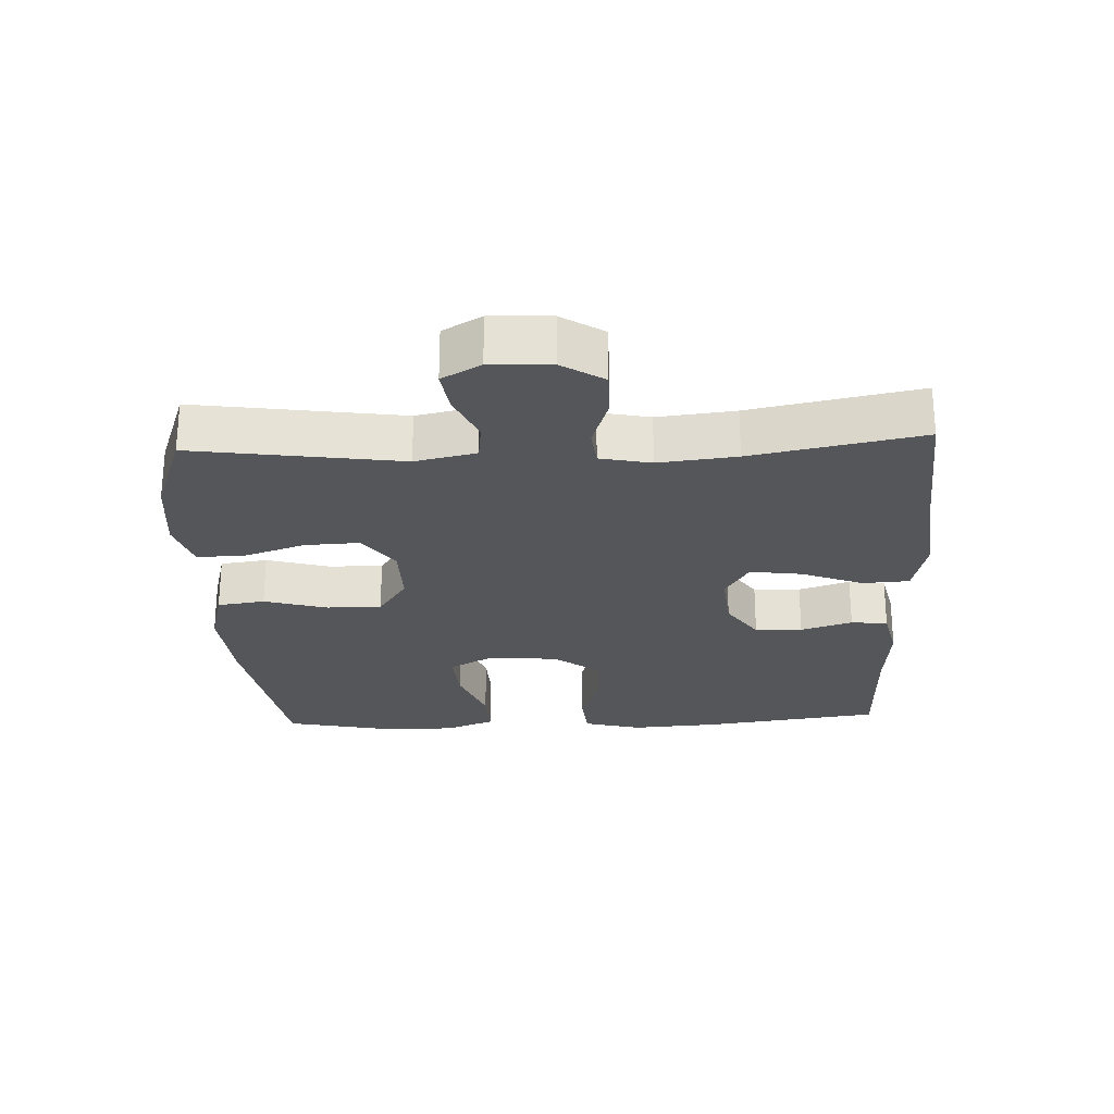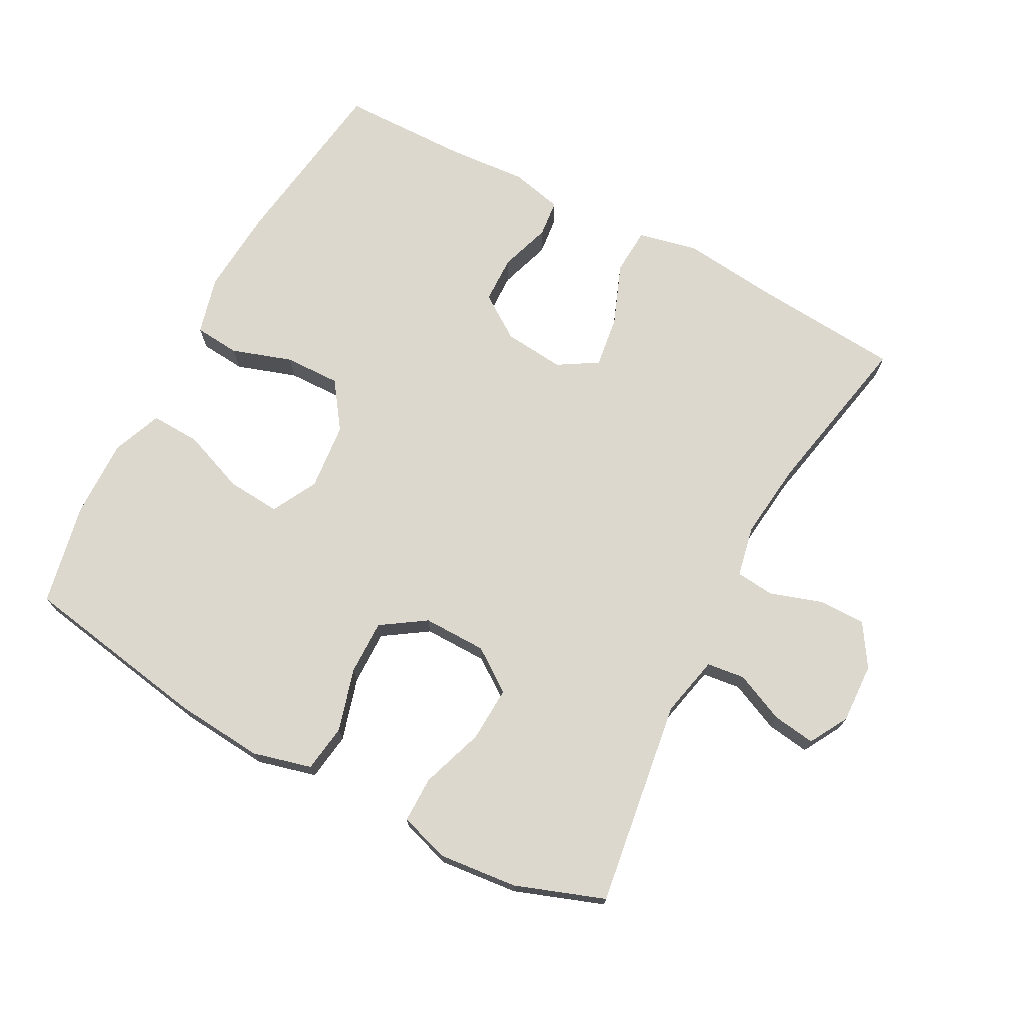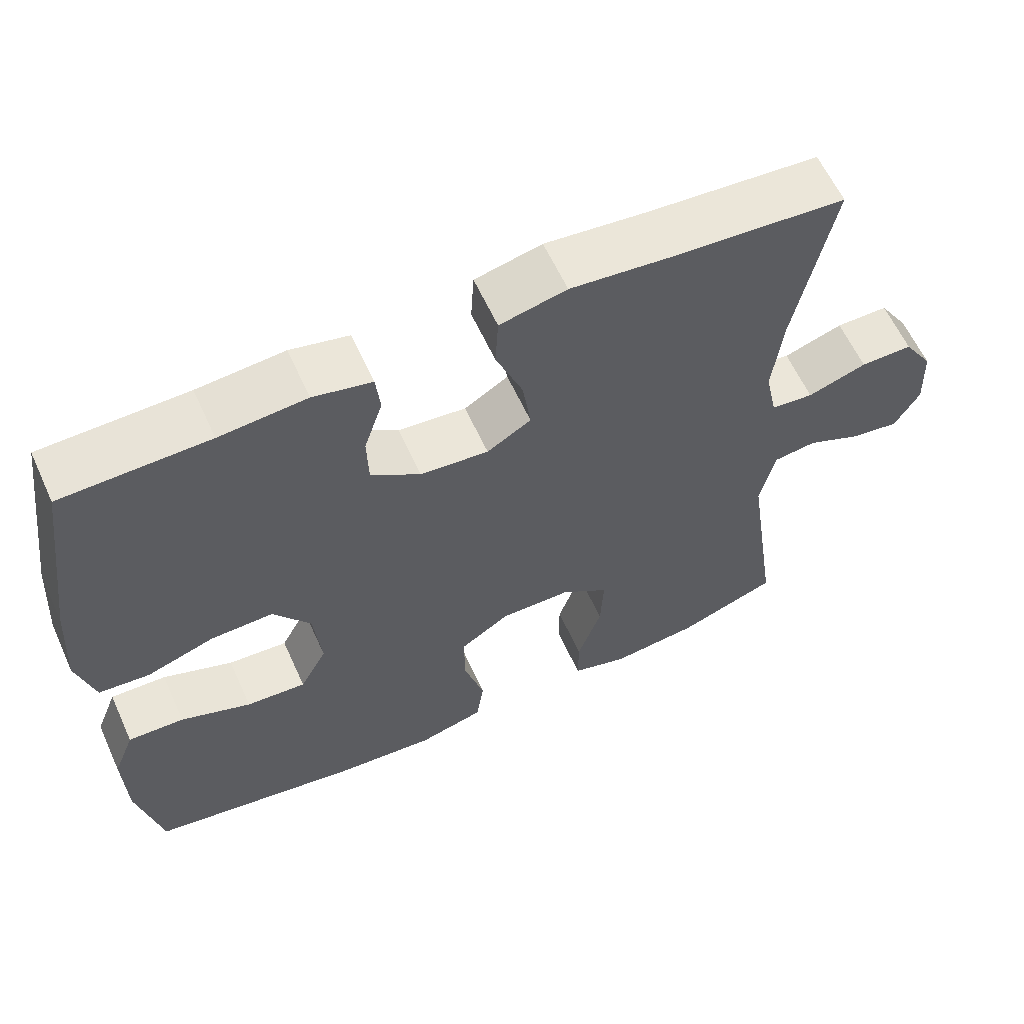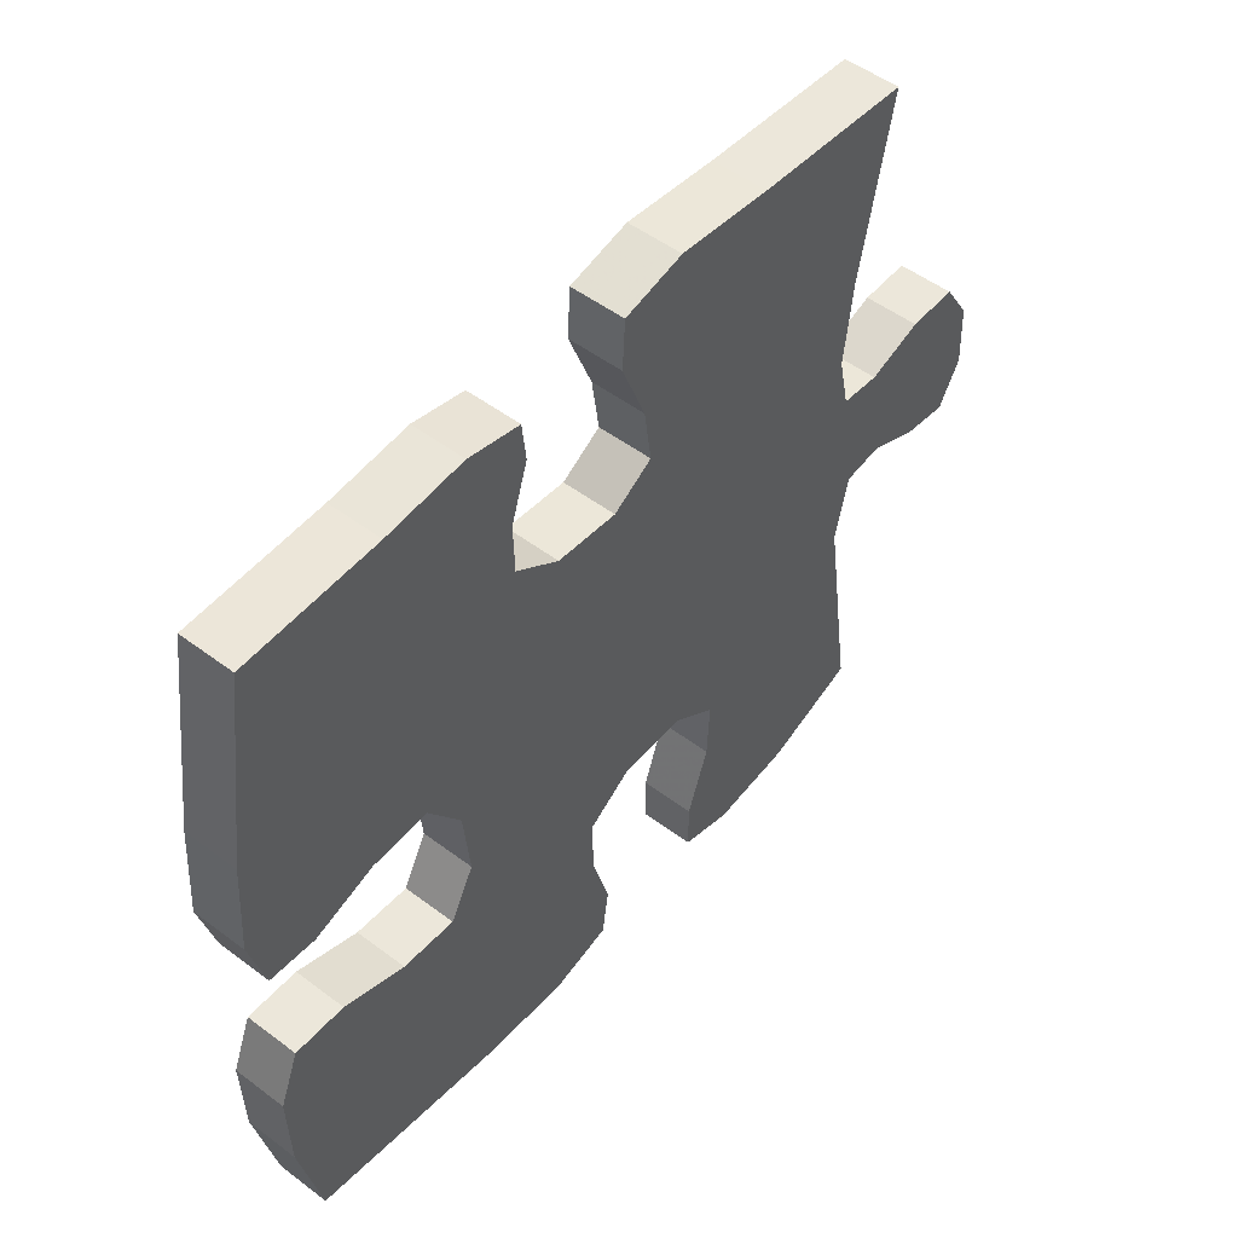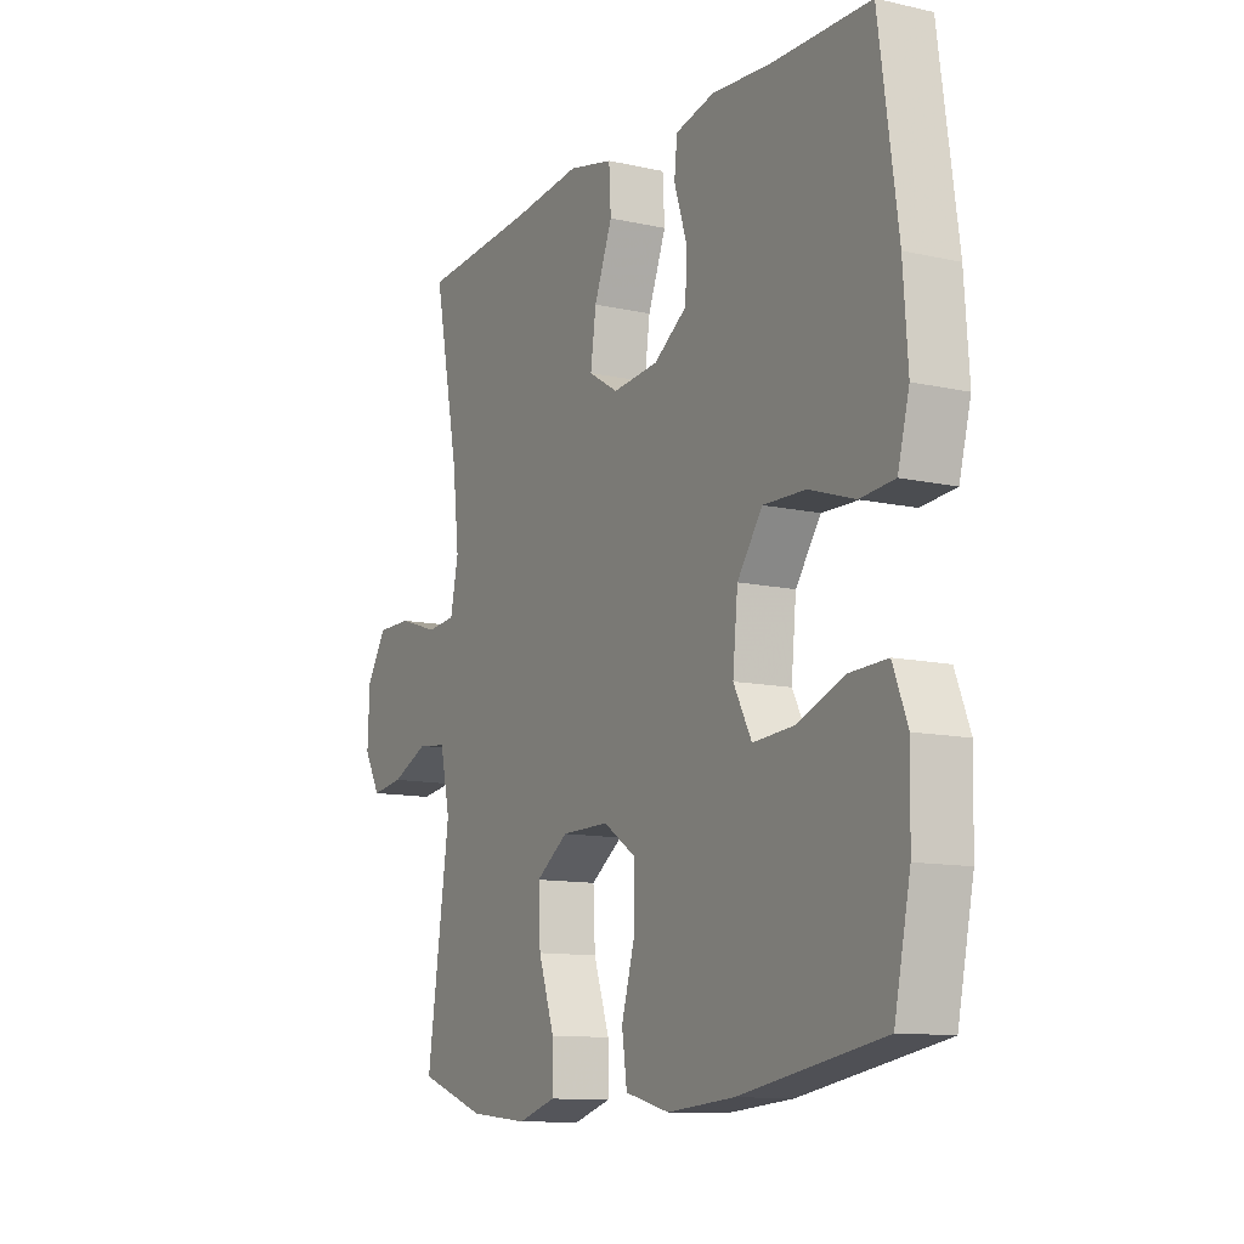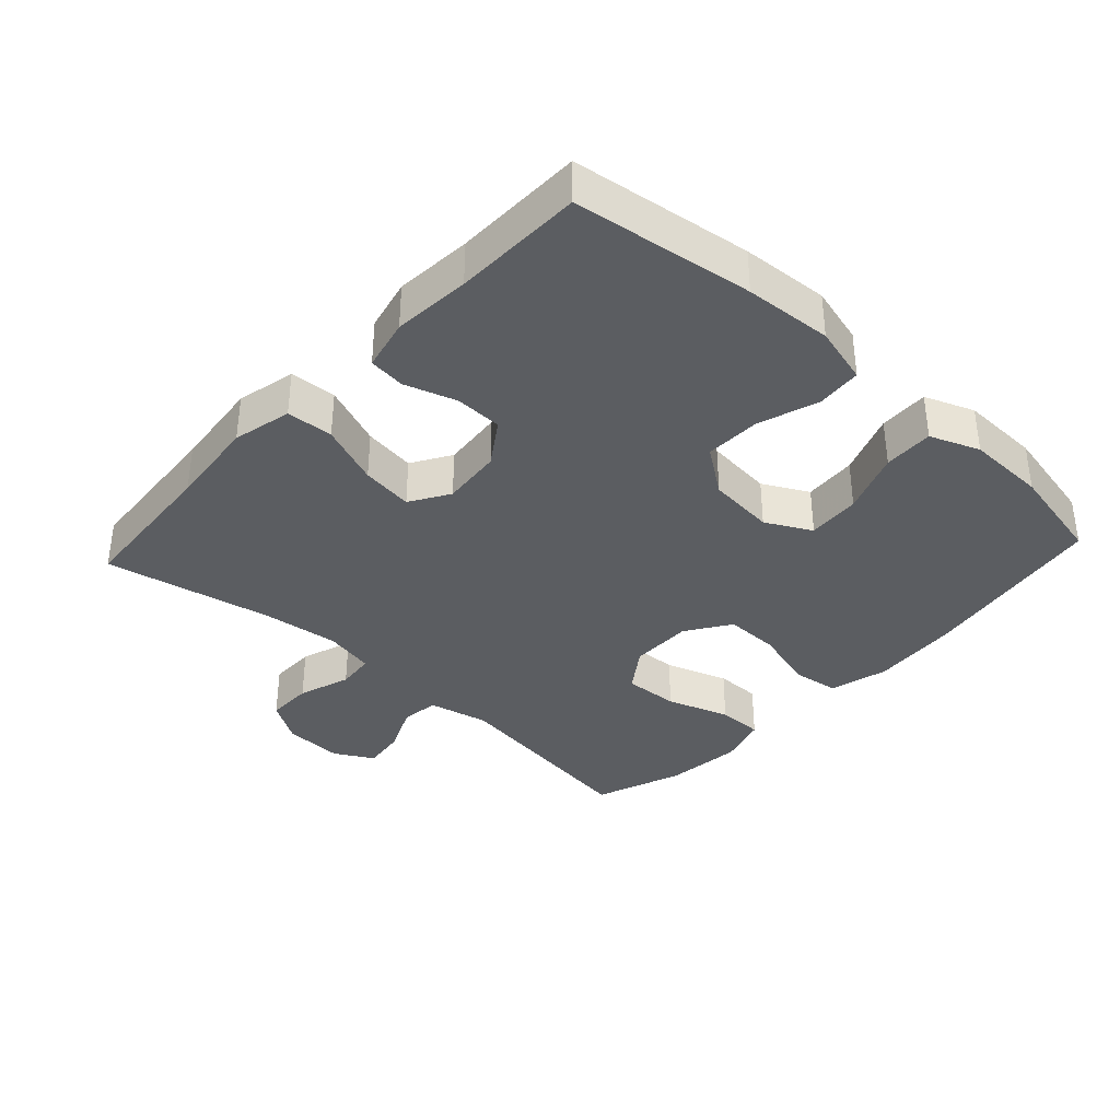
<metadata>
{"format":"obj","ext":"obj","renderer":"f3d","projection":"perspective","resolution":1024,"background":"white","views":[{"elev":-25.6,"azim":-87.5,"up":"+Y"},{"elev":72.1,"azim":-151.9,"up":"+Y"},{"elev":61.0,"azim":155.5,"up":"+Z"},{"elev":51.4,"azim":129.2,"up":"+Z"},{"elev":-11.5,"azim":61.4,"up":"+Z"},{"elev":-36.0,"azim":47.3,"up":"+Y"}]}
</metadata>
<code>
v 0.5 0.07 -0.5
v 0.217 0.07 -0.548
v 0.084 0.07 -0.559
v -0.004 0.07 -0.536
v -0.014 0.07 -0.465
v 0.013 0.07 -0.371
v 0.014 0.07 -0.289
v -0.052 0.07 -0.245
v -0.147 0.07 -0.246
v -0.211 0.07 -0.291
v -0.207 0.07 -0.374
v -0.175 0.07 -0.468
v -0.175 0.07 -0.537
v -0.25 0.07 -0.56
v -0.367 0.07 -0.548
v -0.5 0.07 -0.5
v -0.455 0.07 -0.191
v -0.475 0.07 -0.1
v -0.532 0.07 -0.093
v -0.606 0.07 -0.126
v -0.67 0.07 -0.135
v -0.703 0.07 -0.077
v -0.699 0.07 0.013
v -0.659 0.07 0.076
v -0.589 0.07 0.076
v -0.51 0.07 0.05
v -0.453 0.07 0.056
v -0.437 0.07 0.132
v -0.45 0.07 0.248
v -0.5 0.07 0.5
v -0.271 0.07 0.518
v -0.134 0.07 0.533
v -0.045 0.07 0.513
v -0.041 0.07 0.443
v -0.077 0.07 0.351
v -0.088 0.07 0.273
v -0.029 0.07 0.237
v 0.062 0.07 0.246
v 0.128 0.07 0.291
v 0.13 0.07 0.362
v 0.105 0.07 0.439
v 0.111 0.07 0.494
v 0.189 0.07 0.512
v 0.305 0.07 0.503
v 0.5 0.07 0.5
v 0.537 0.07 0.231
v 0.546 0.07 0.1
v 0.523 0.07 0.013
v 0.455 0.07 0.007
v 0.365 0.07 0.037
v 0.281 0.07 0.039
v 0.231 0.07 -0.031
v 0.221 0.07 -0.132
v 0.257 0.07 -0.2
v 0.337 0.07 -0.194
v 0.431 0.07 -0.158
v 0.506 0.07 -0.155
v 0.535 0.07 -0.229
v 0.532 0.07 -0.348
v 0.5 0 -0.5
v 0.217 0 -0.548
v 0.084 0 -0.559
v -0.004 0 -0.536
v -0.014 0 -0.465
v 0.013 0 -0.371
v 0.014 0 -0.289
v -0.052 0 -0.245
v -0.147 0 -0.246
v -0.211 0 -0.291
v -0.207 0 -0.374
v -0.175 0 -0.468
v -0.175 0 -0.537
v -0.25 0 -0.56
v -0.367 0 -0.548
v -0.5 0 -0.5
v -0.455 0 -0.191
v -0.475 0 -0.1
v -0.532 0 -0.093
v -0.606 0 -0.126
v -0.67 0 -0.135
v -0.703 0 -0.077
v -0.699 0 0.013
v -0.659 0 0.076
v -0.589 0 0.076
v -0.51 0 0.05
v -0.453 0 0.056
v -0.437 0 0.132
v -0.45 0 0.248
v -0.5 0 0.5
v -0.271 0 0.518
v -0.134 0 0.533
v -0.045 0 0.513
v -0.041 0 0.443
v -0.077 0 0.351
v -0.088 0 0.273
v -0.029 0 0.237
v 0.062 0 0.246
v 0.128 0 0.291
v 0.13 0 0.362
v 0.105 0 0.439
v 0.111 0 0.494
v 0.189 0 0.512
v 0.305 0 0.503
v 0.5 0 0.5
v 0.537 0 0.231
v 0.546 0 0.1
v 0.523 0 0.013
v 0.455 0 0.007
v 0.365 0 0.037
v 0.281 0 0.039
v 0.231 0 -0.031
v 0.221 0 -0.132
v 0.257 0 -0.2
v 0.337 0 -0.194
v 0.431 0 -0.158
v 0.506 0 -0.155
v 0.535 0 -0.229
v 0.532 0 -0.348
f 4 5 6
f 3 4 6
f 2 3 6
f 1 2 6
f 59 1 6
f 58 59 6
f 57 58 6
f 56 57 6
f 55 56 6
f 54 55 6 7
f 53 54 7 8
f 52 53 8 9
f 51 52 9
f 48 49 50
f 47 48 50
f 46 47 50
f 45 46 50
f 44 45 50
f 44 50 51
f 43 44 51
f 42 43 51
f 41 42 51
f 40 41 51
f 39 40 51
f 38 39 51 9
f 33 34 35
f 32 33 35
f 31 32 35
f 31 35 36
f 30 31 36
f 29 30 36
f 28 29 36 37
f 24 25 26
f 23 24 26
f 22 23 26
f 21 22 26
f 20 21 26
f 19 20 26
f 18 19 26 27
f 38 9 10
f 37 38 10
f 28 37 10
f 27 28 10
f 18 27 10
f 17 18 10
f 15 16 17
f 14 15 17
f 13 14 17
f 12 13 17
f 11 12 17
f 10 11 17
f 65 64 63
f 65 63 62
f 65 62 61
f 65 61 60
f 65 60 118
f 65 118 117
f 65 117 116
f 65 116 115
f 65 115 114
f 66 65 114 113
f 67 66 113 112
f 68 67 112 111
f 68 111 110
f 109 108 107
f 109 107 106
f 109 106 105
f 109 105 104
f 109 104 103
f 110 109 103
f 110 103 102
f 110 102 101
f 110 101 100
f 110 100 99
f 110 99 98
f 68 110 98 97
f 94 93 92
f 94 92 91
f 94 91 90
f 95 94 90
f 95 90 89
f 95 89 88
f 96 95 88 87
f 85 84 83
f 85 83 82
f 85 82 81
f 85 81 80
f 85 80 79
f 85 79 78
f 86 85 78 77
f 69 68 97
f 69 97 96
f 69 96 87
f 69 87 86
f 69 86 77
f 69 77 76
f 76 75 74
f 76 74 73
f 76 73 72
f 76 72 71
f 76 71 70
f 76 70 69
f 1 60 61 2
f 2 61 62 3
f 3 62 63 4
f 4 63 64 5
f 5 64 65 6
f 6 65 66 7
f 7 66 67 8
f 8 67 68 9
f 9 68 69 10
f 10 69 70 11
f 11 70 71 12
f 12 71 72 13
f 13 72 73 14
f 14 73 74 15
f 15 74 75 16
f 16 75 76 17
f 17 76 77 18
f 18 77 78 19
f 19 78 79 20
f 20 79 80 21
f 21 80 81 22
f 22 81 82 23
f 23 82 83 24
f 24 83 84 25
f 25 84 85 26
f 26 85 86 27
f 27 86 87 28
f 28 87 88 29
f 29 88 89 30
f 30 89 90 31
f 31 90 91 32
f 32 91 92 33
f 33 92 93 34
f 34 93 94 35
f 35 94 95 36
f 36 95 96 37
f 37 96 97 38
f 38 97 98 39
f 39 98 99 40
f 40 99 100 41
f 41 100 101 42
f 42 101 102 43
f 43 102 103 44
f 44 103 104 45
f 45 104 105 46
f 46 105 106 47
f 47 106 107 48
f 48 107 108 49
f 49 108 109 50
f 50 109 110 51
f 51 110 111 52
f 52 111 112 53
f 53 112 113 54
f 54 113 114 55
f 55 114 115 56
f 56 115 116 57
f 57 116 117 58
f 58 117 118 59
f 59 118 60 1

</code>
